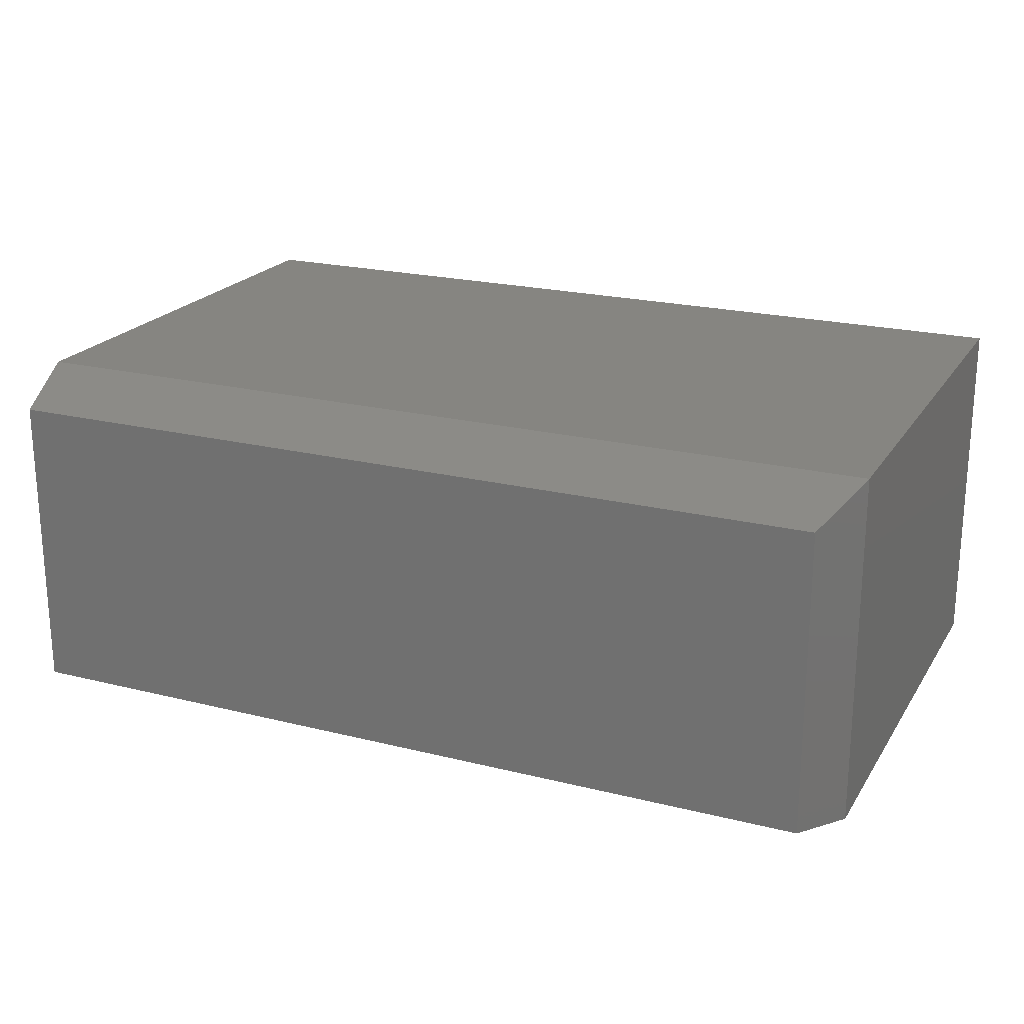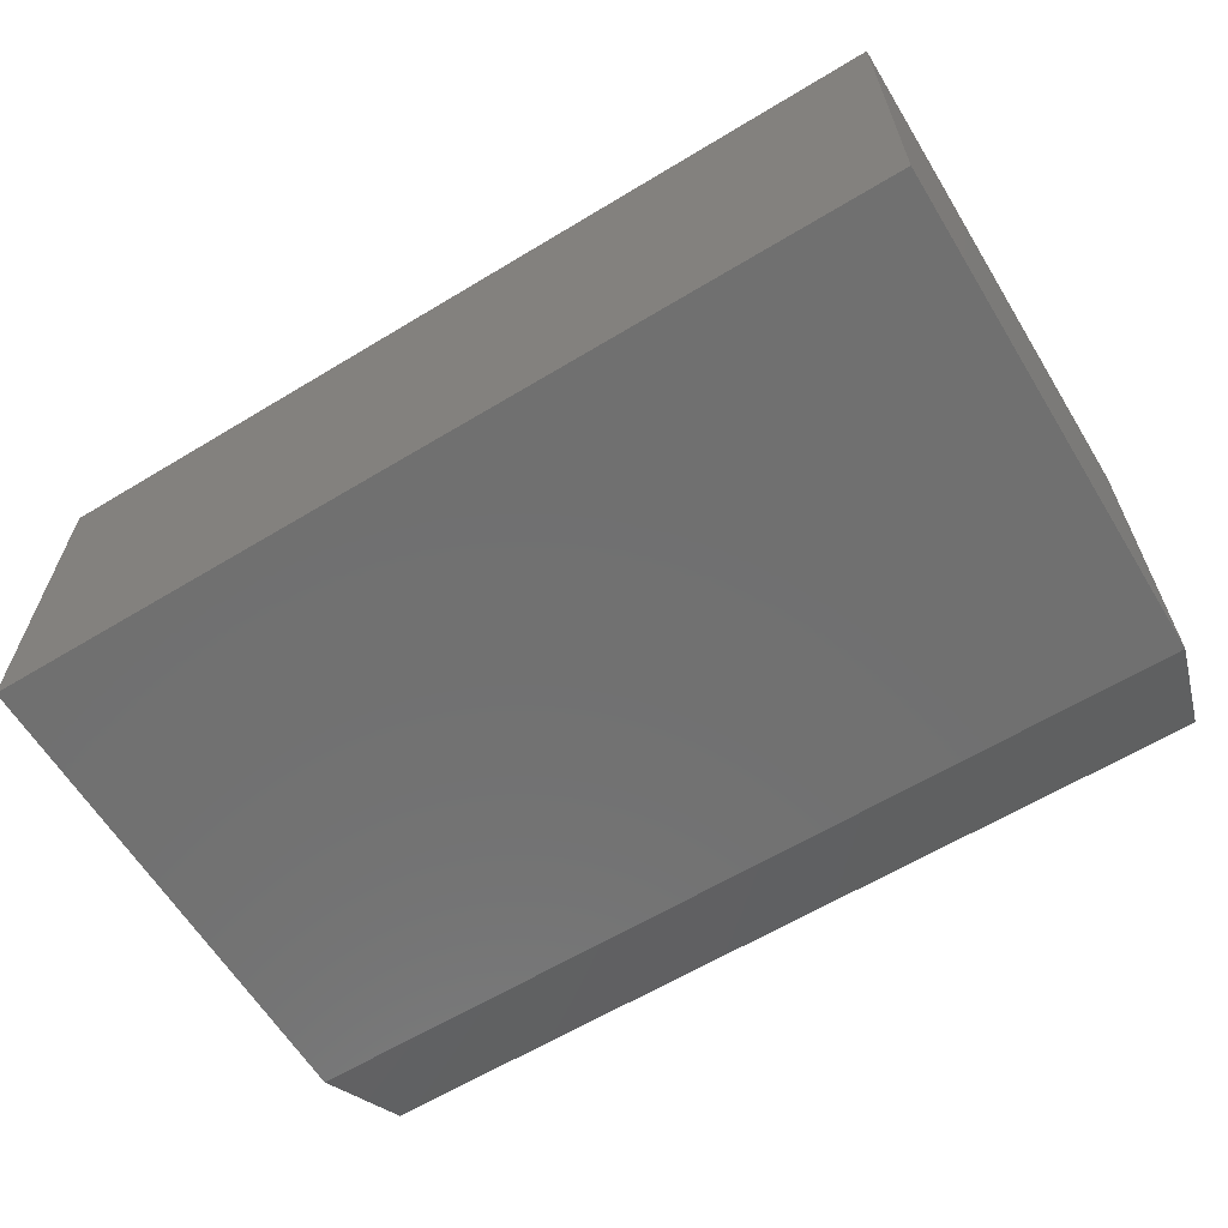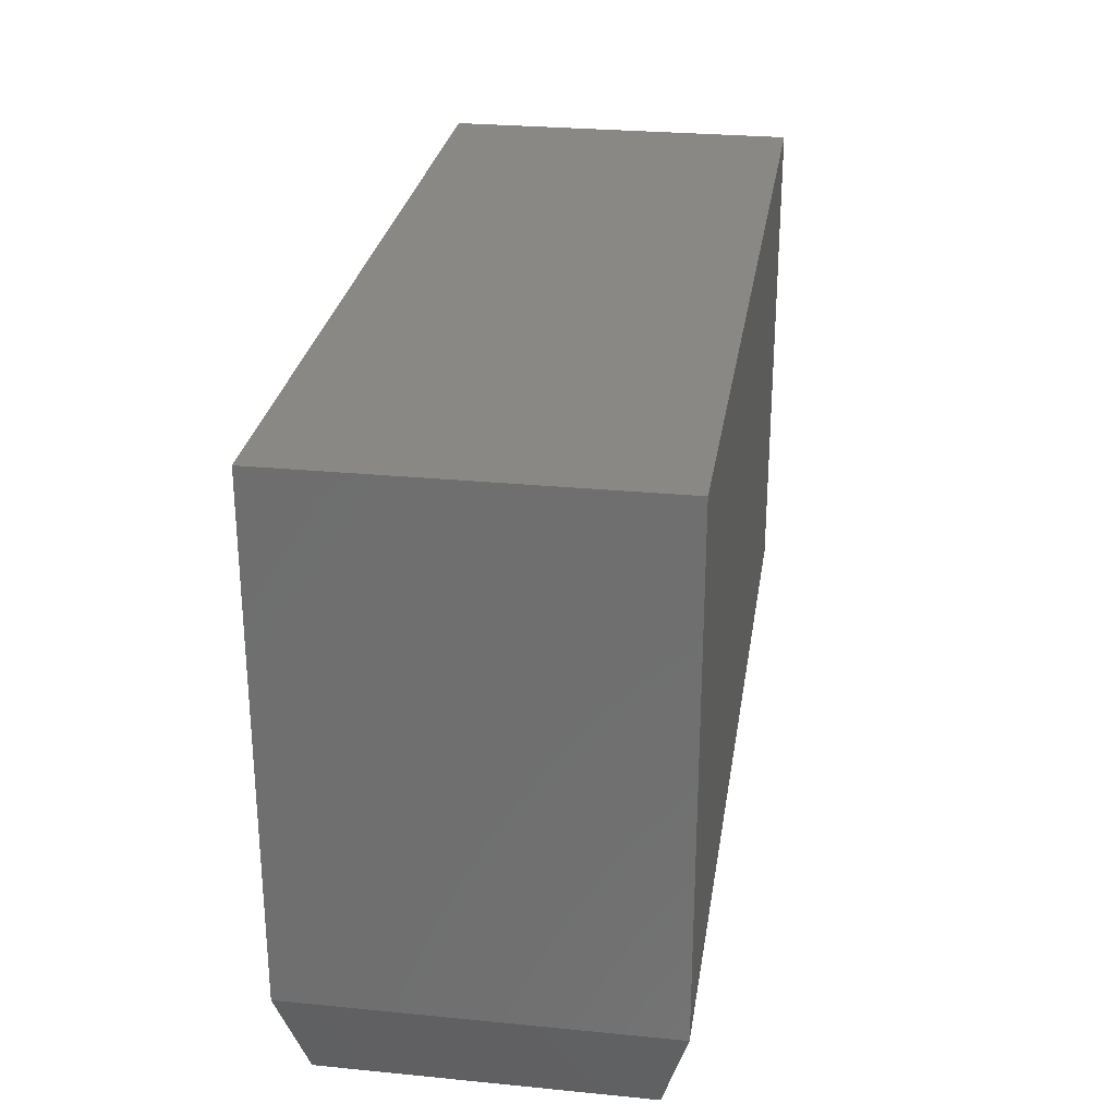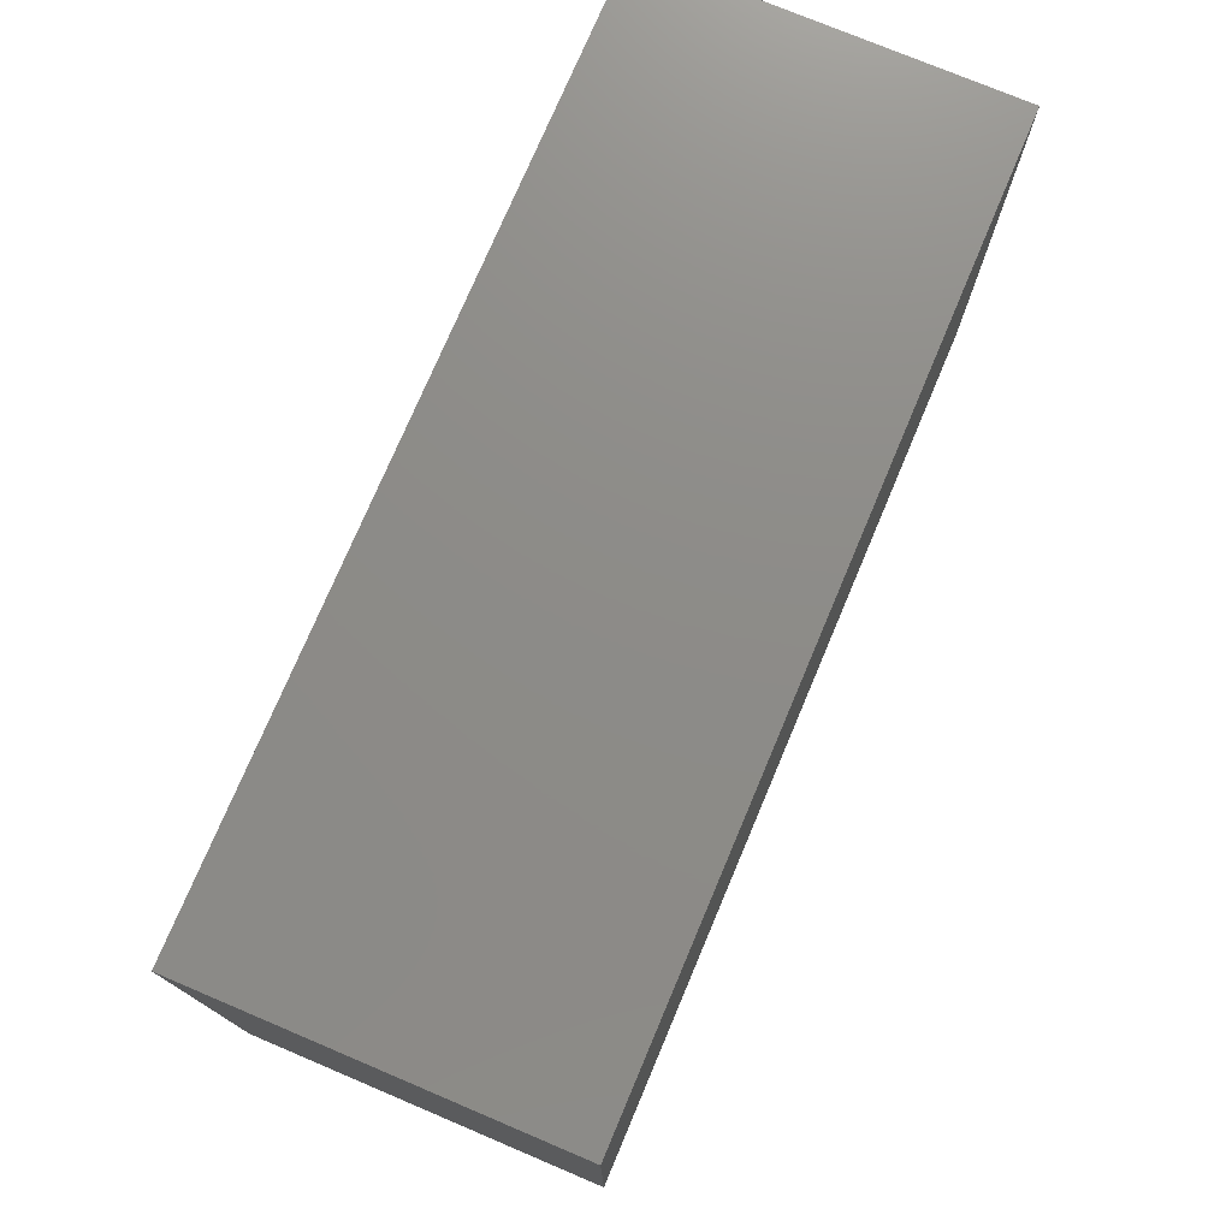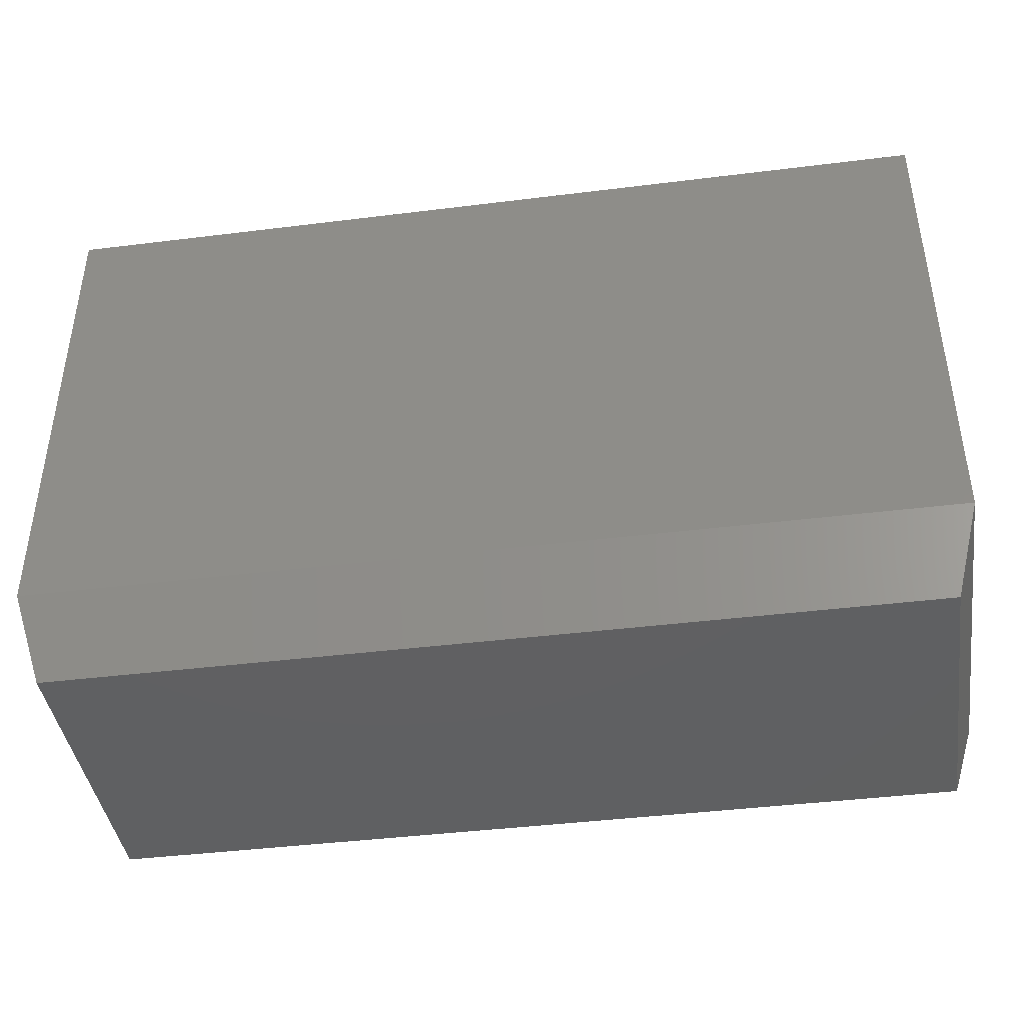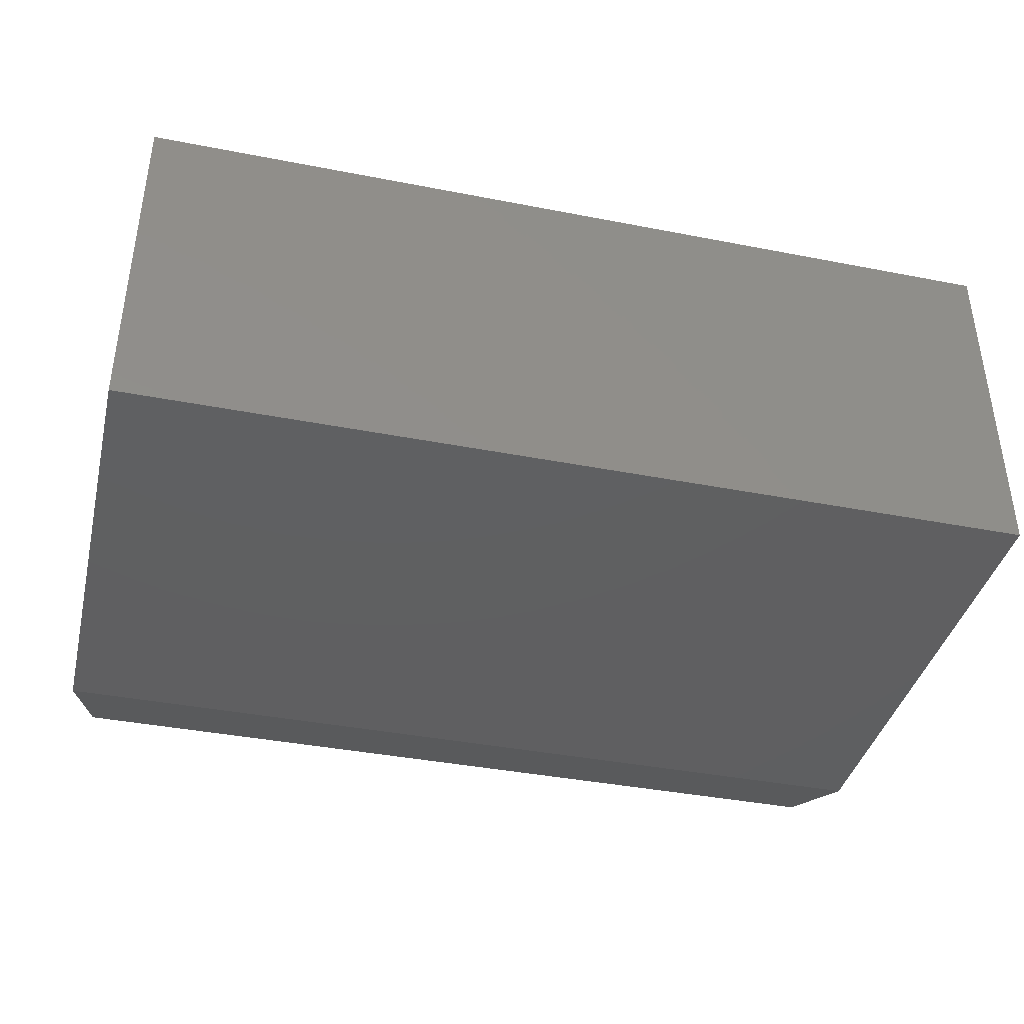
<metadata>
{"format":"stl","ext":"stl","renderer":"f3d","projection":"perspective","resolution":1024,"background":"white","views":[{"elev":21.4,"azim":-156.0,"up":"+Y"},{"elev":-62.4,"azim":31.5,"up":"+Y"},{"elev":27.3,"azim":98.6,"up":"+Z"},{"elev":75.3,"azim":-67.1,"up":"+Z"},{"elev":-41.9,"azim":-171.5,"up":"+Z"},{"elev":-39.5,"azim":-13.6,"up":"+Y"}]}
</metadata>
<code>
# stl→obj: 12 verts, 20 faces
v -0.5625 -0.4453 -0.2578
v 0.5625 -0.4453 -0.2578
v -0.5625 -0.4453 0.367
v 0.5625 -0.4453 0.367
v -0.5625 -2.168e-17 -0.2578
v -0.5625 4.076e-17 0.367
v 0.5625 1.31e-16 -0.2578
v 0.5625 1.657e-16 0.367
v -0.5312 -0.4141 -0.3672
v -0.5312 -0.03125 -0.3672
v 0.5312 -0.4141 -0.3672
v 0.5312 -0.03125 -0.3672
f 1 2 3
f 3 2 4
f 5 6 7
f 7 6 8
f 3 6 1
f 1 6 5
f 2 7 4
f 4 7 8
f 9 10 11
f 11 10 12
f 1 5 9
f 9 5 10
f 7 12 5
f 5 12 10
f 7 2 12
f 12 2 11
f 2 1 11
f 11 1 9
f 4 8 3
f 3 8 6

</code>
